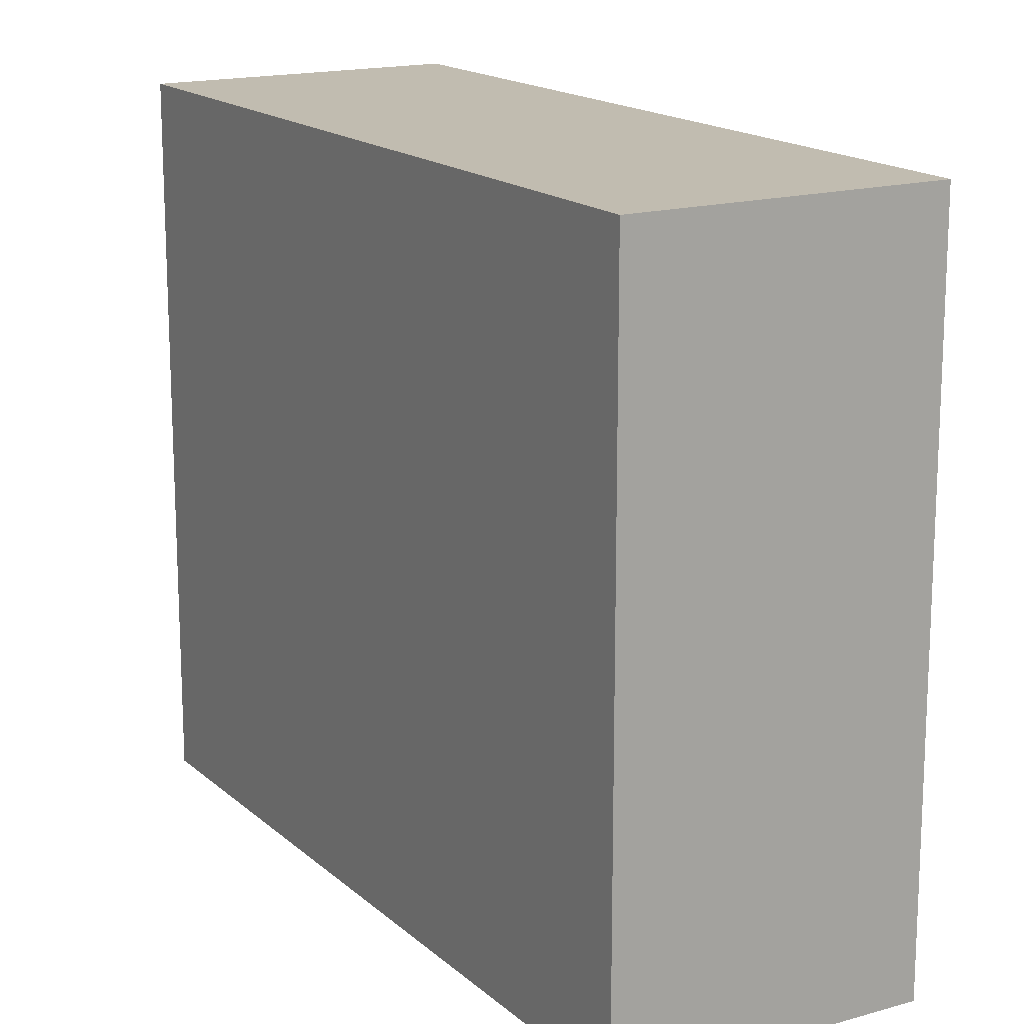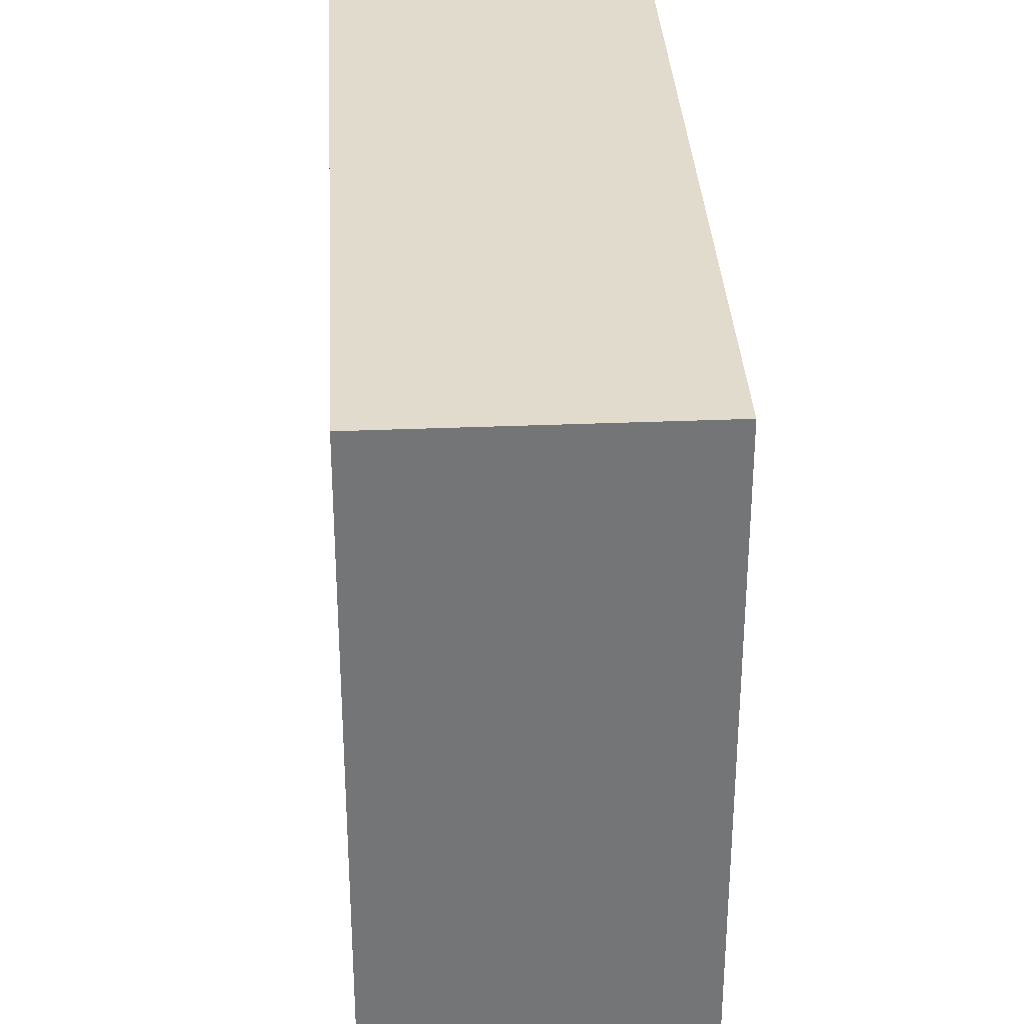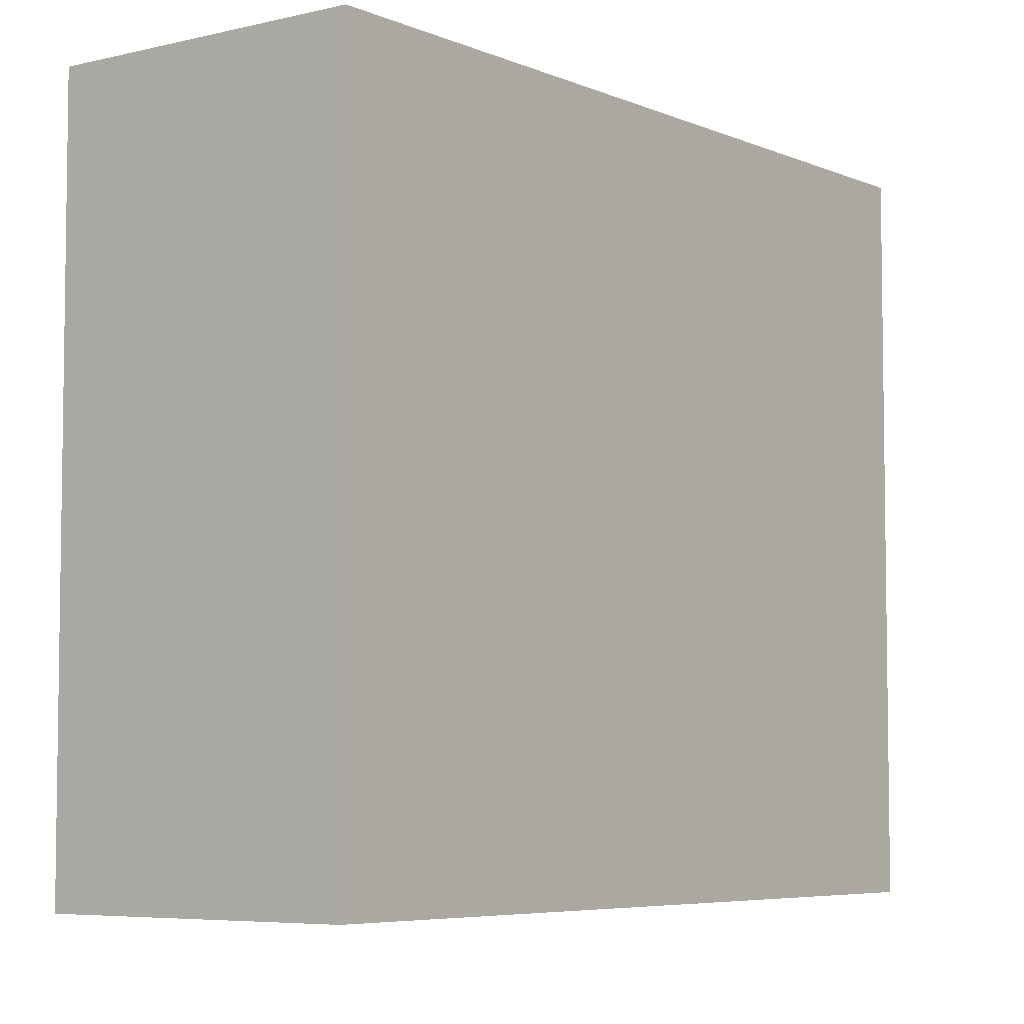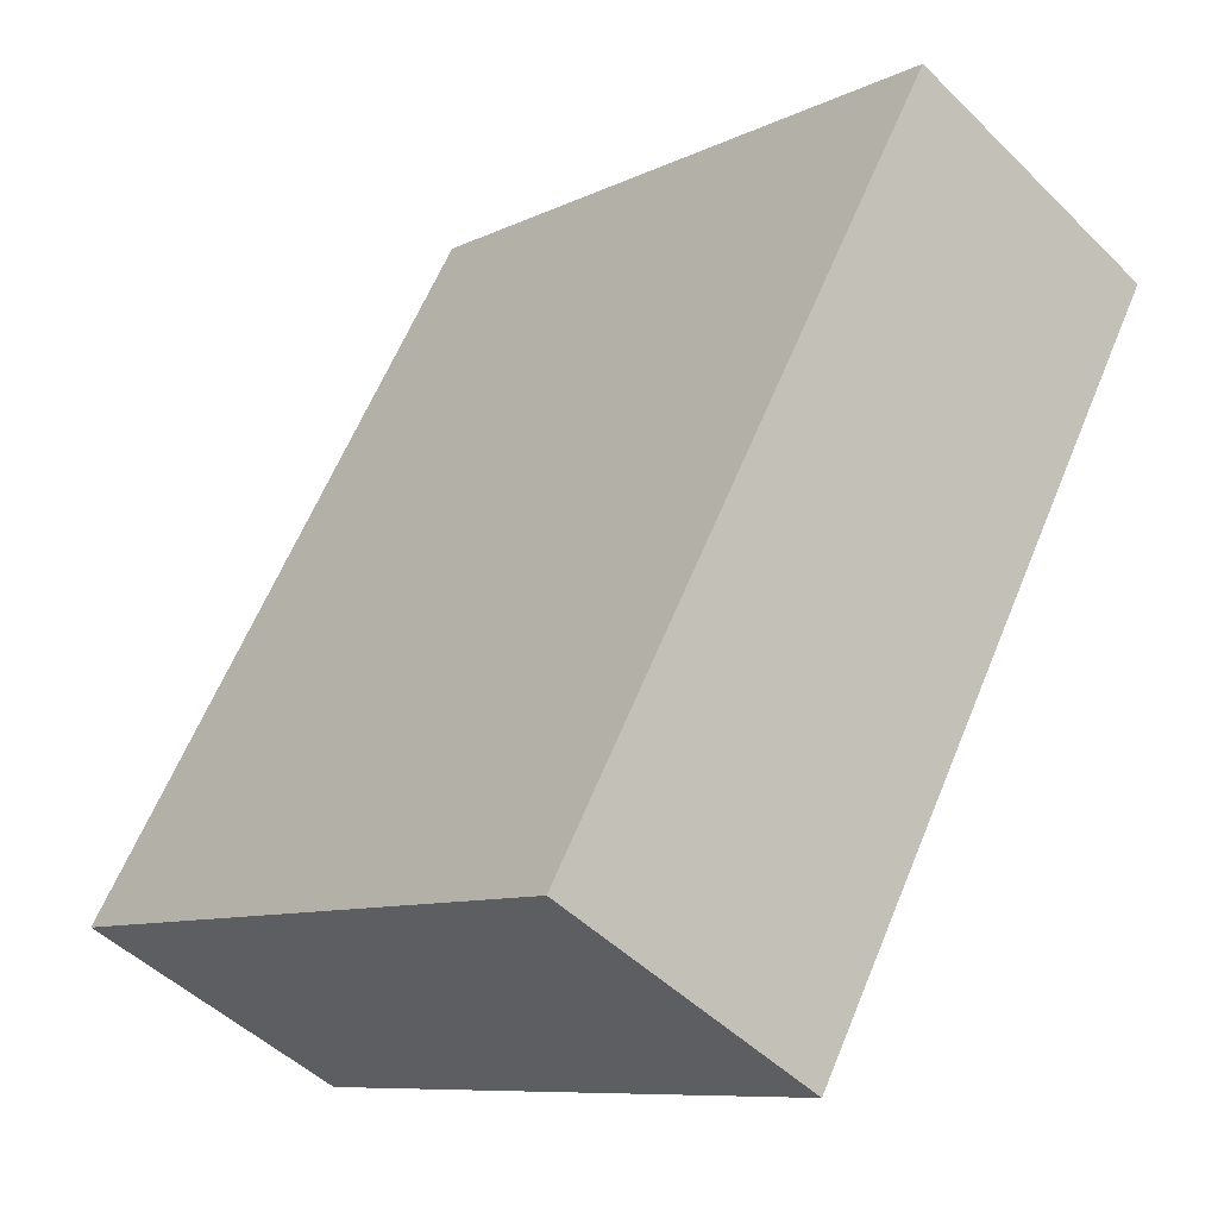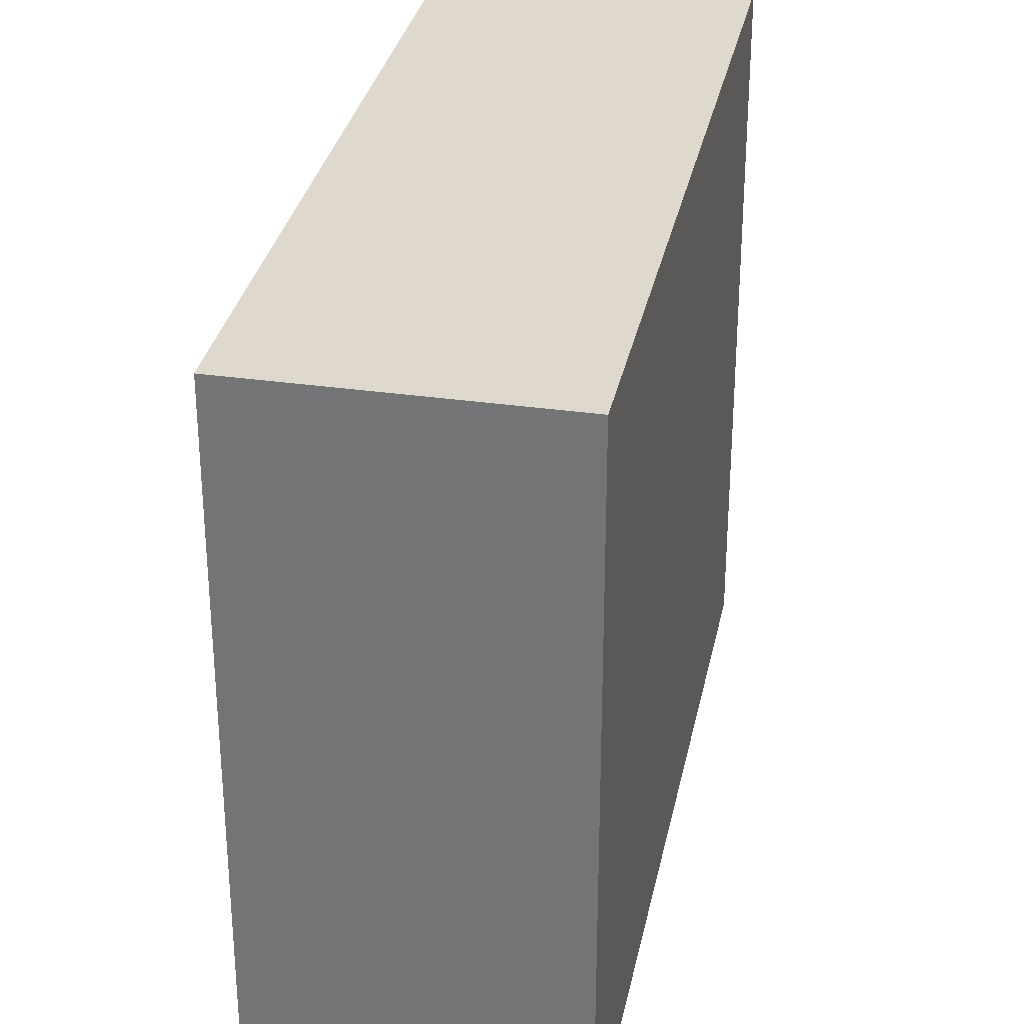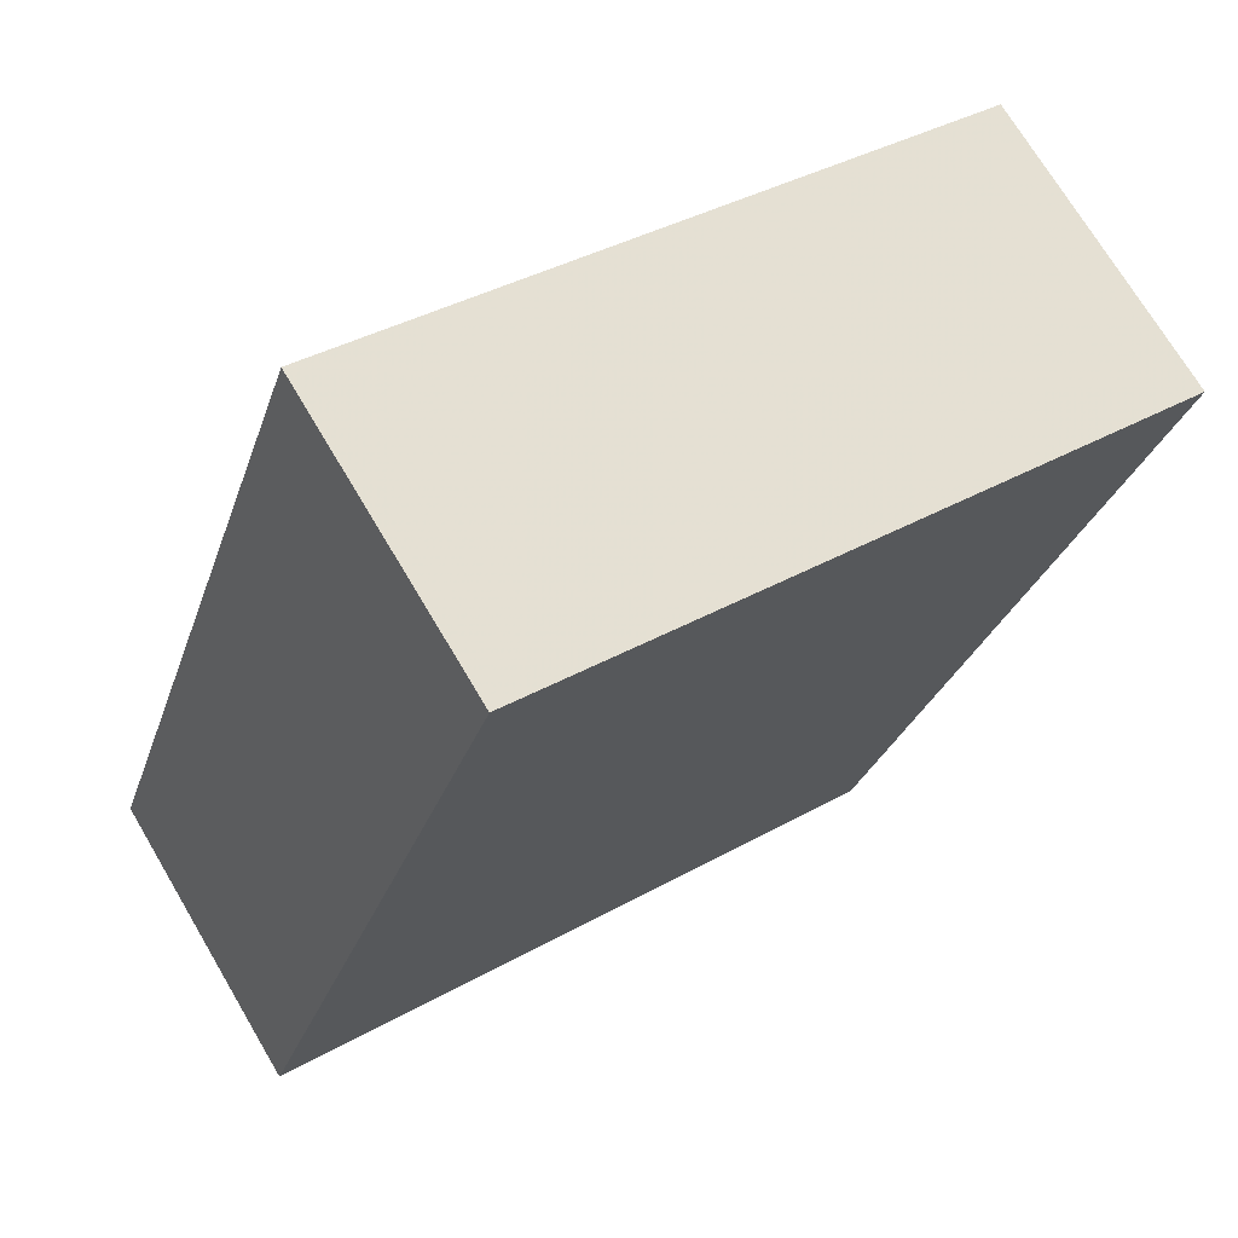
<metadata>
{"format":"obj","ext":"obj","renderer":"f3d","projection":"perspective","resolution":1024,"background":"white","views":[{"elev":16.4,"azim":120.5,"up":"+Y"},{"elev":33.9,"azim":147.9,"up":"+Y"},{"elev":-5.7,"azim":8.4,"up":"+Y"},{"elev":-9.0,"azim":141.9,"up":"+Z"},{"elev":31.9,"azim":-17.5,"up":"+Y"},{"elev":37.9,"azim":-125.7,"up":"+Z"}]}
</metadata>
<code>
v -158.4 -262.9 -672.6
v -164.2 -262.9 -662
v -168.8 -262.9 -653.6
v -175.9 -262.9 -657.5
v -171.7 -262.9 -665.1
v -168.3 -262.9 -671.2
v -165.8 -262.9 -675.7
v -165.4 -262.9 -676.5
v -158.4 -244.4 -672.6
v -164.2 -244.4 -662
v -168.8 -244.4 -653.6
v -175.9 -244.4 -657.5
v -171.7 -244.4 -665.1
v -168.3 -244.4 -671.2
v -165.8 -244.4 -675.7
v -165.4 -244.4 -676.5
g CityEngineShapeMaterial_161
f 2 1 8 7 6 5 4 3
f 10 9 16 15 14 13 12 11
f 1 8 16 9
f 8 7 15 16
f 7 6 14 15
f 6 5 13 14
f 5 4 12 13
f 4 3 11 12
f 3 2 10 11
f 2 1 9 10

</code>
